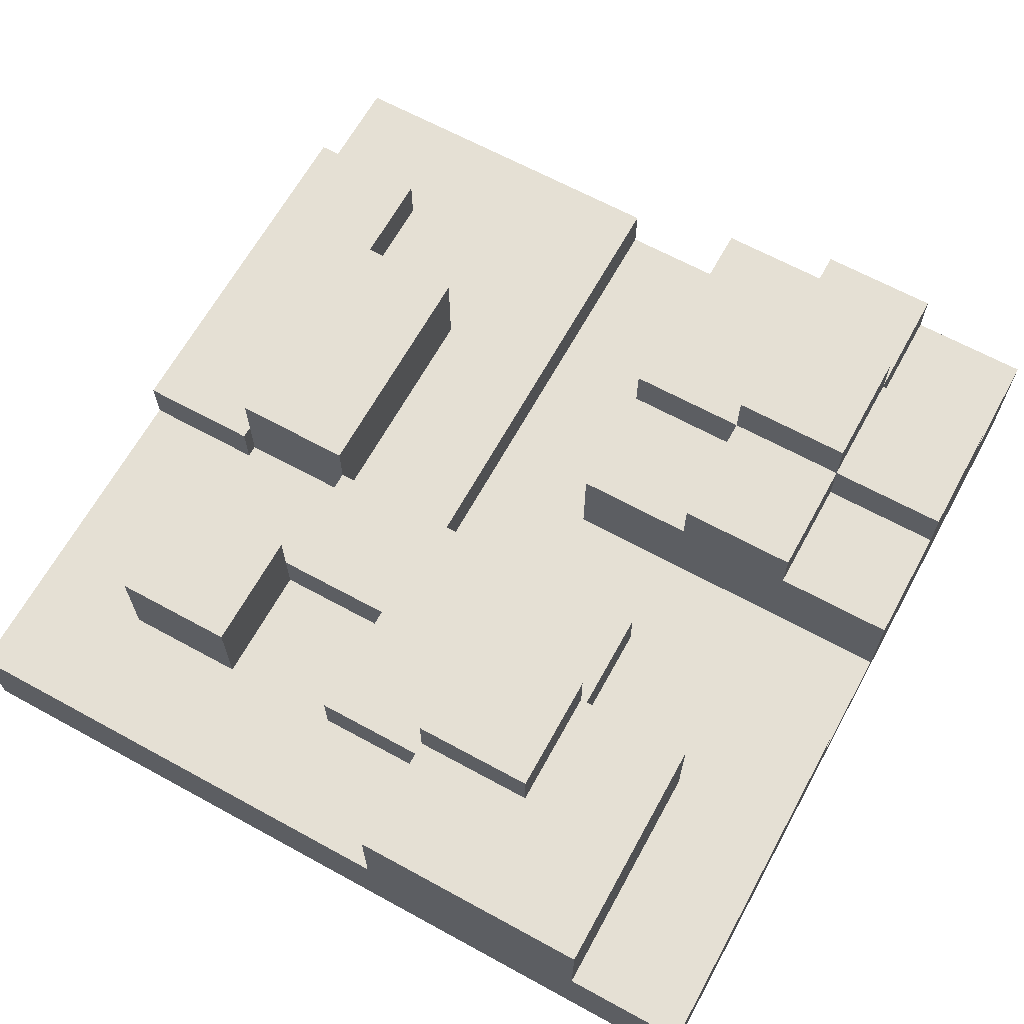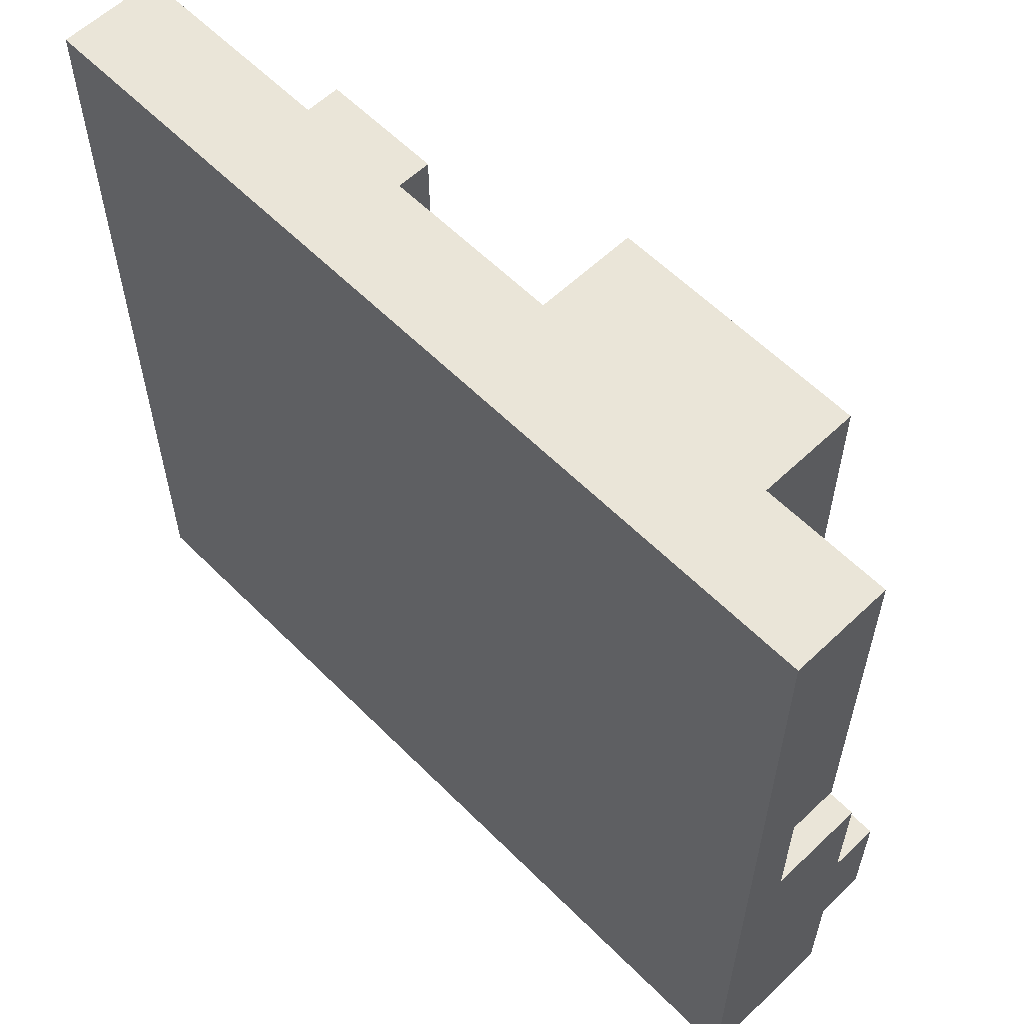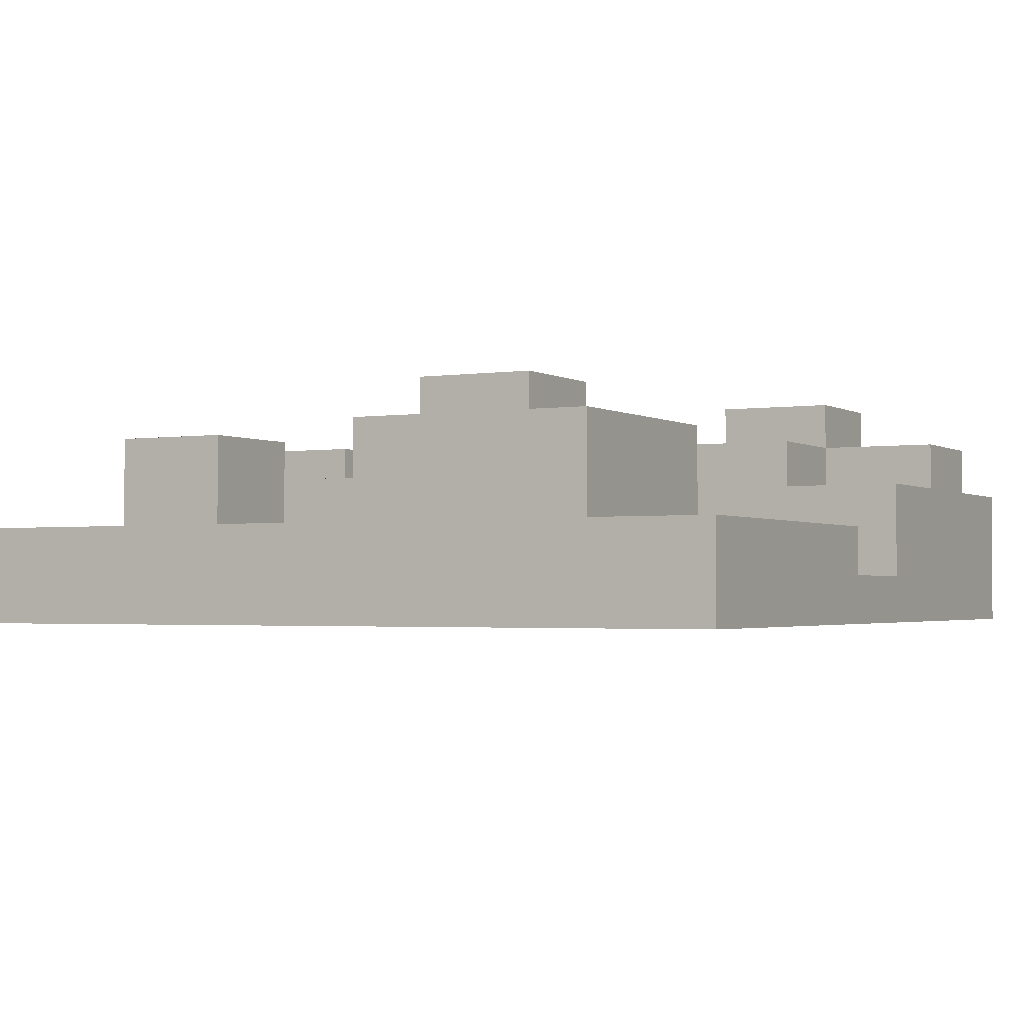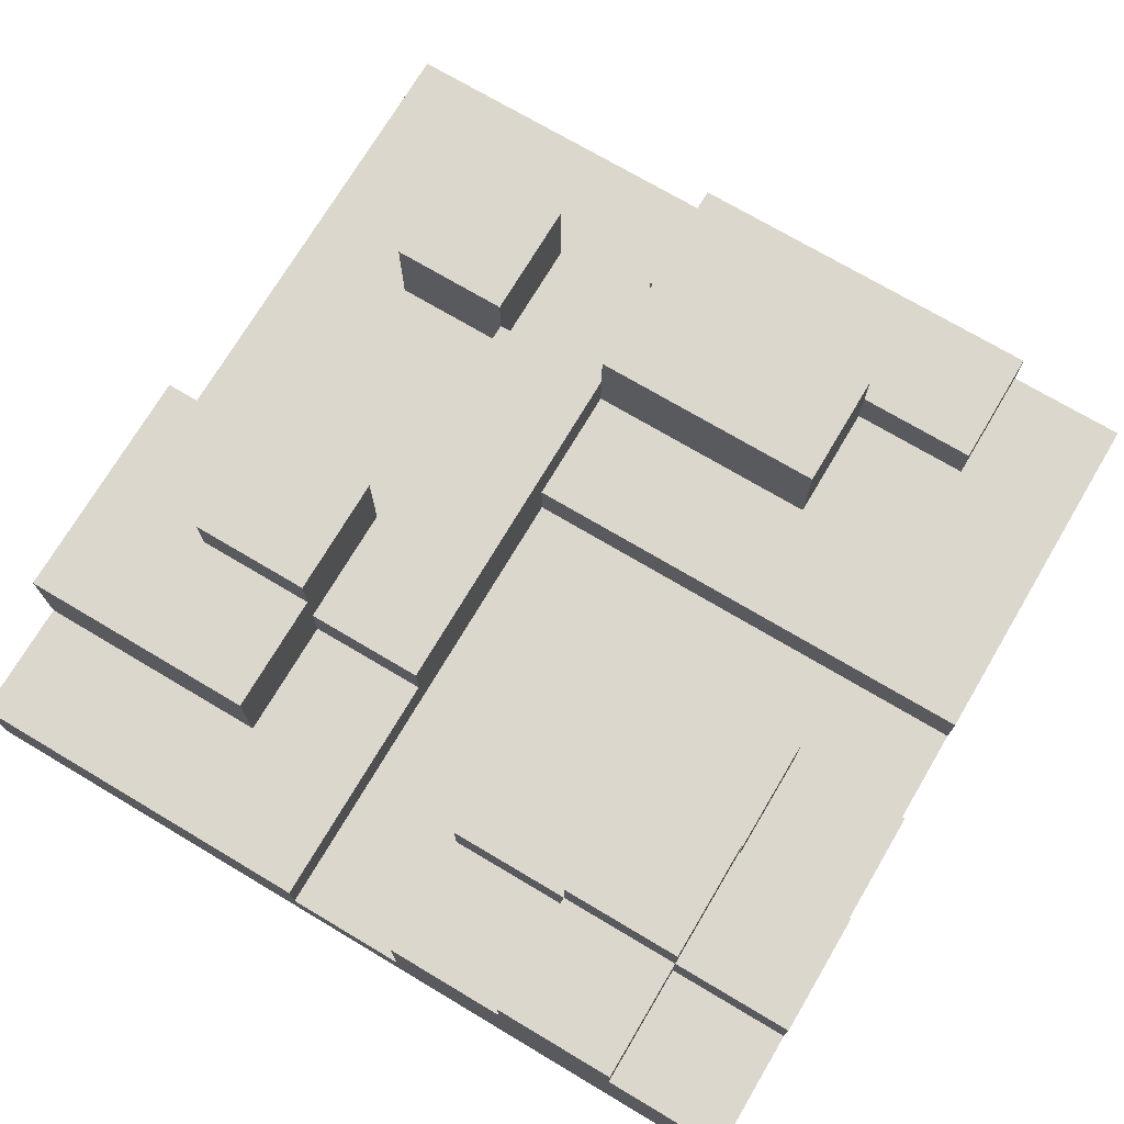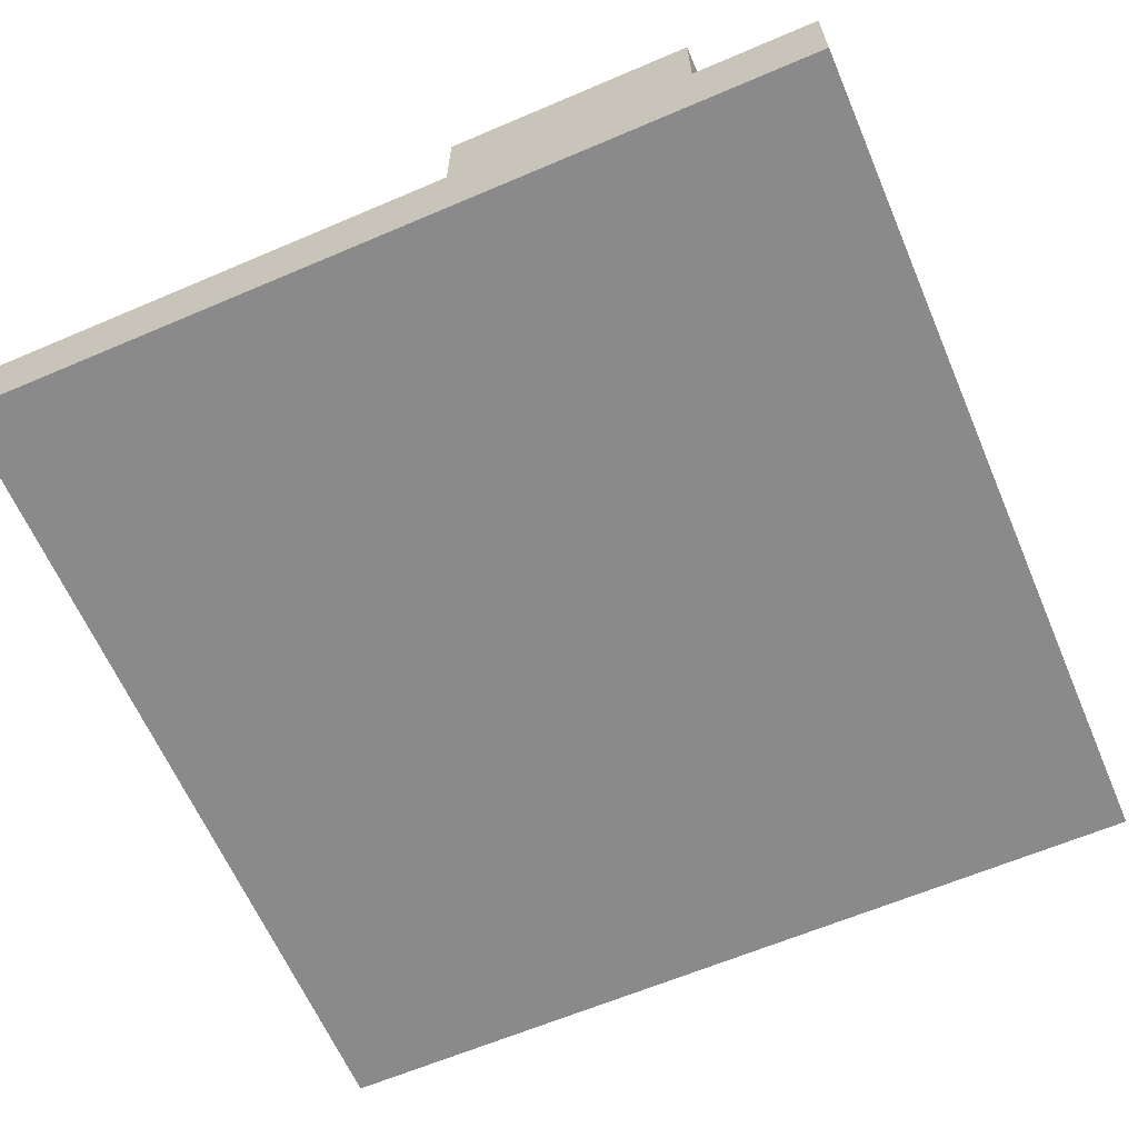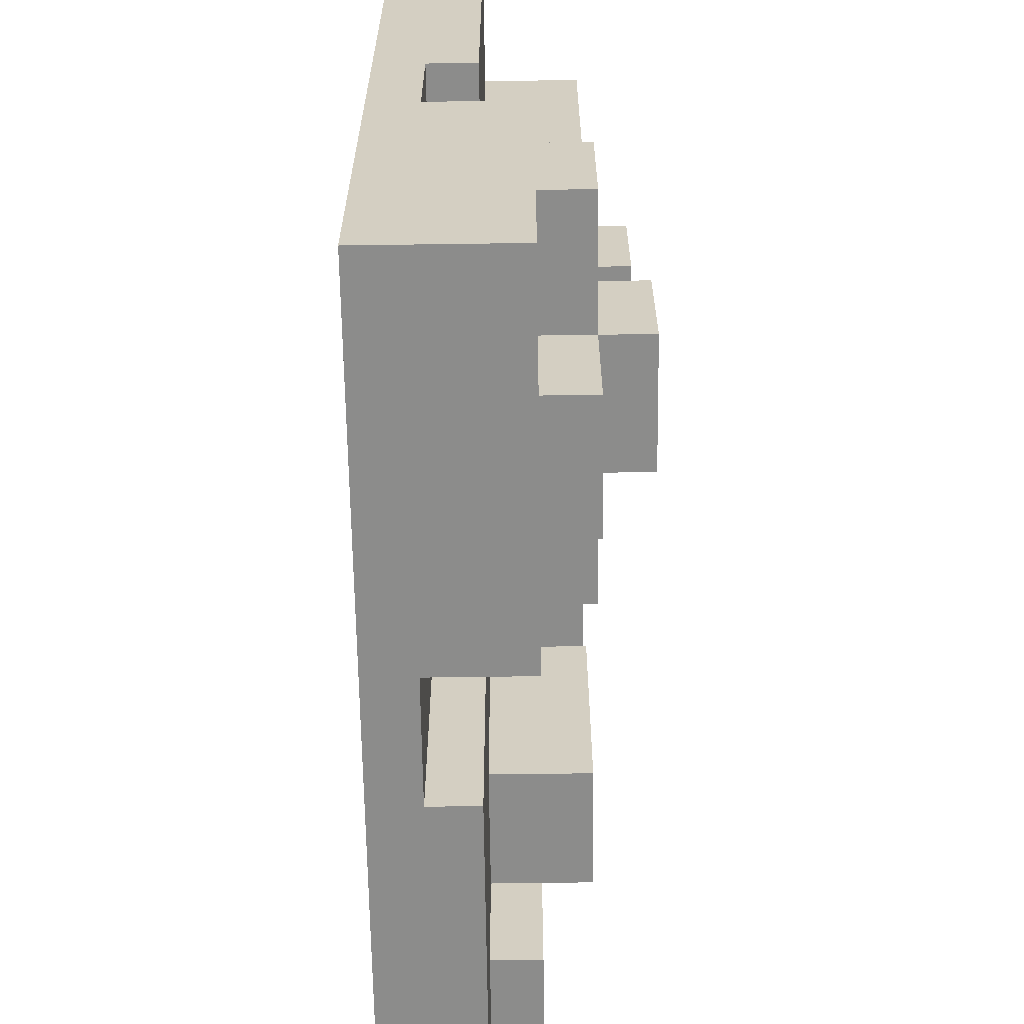
<metadata>
{"format":"obj","ext":"obj","renderer":"f3d","projection":"perspective","resolution":1024,"background":"white","views":[{"elev":65.4,"azim":28.8,"up":"+Y"},{"elev":59.2,"azim":45.7,"up":"+Z"},{"elev":-2.2,"azim":28.3,"up":"+Y"},{"elev":72.9,"azim":120.7,"up":"+Y"},{"elev":-63.5,"azim":23.3,"up":"+Y"},{"elev":-64.1,"azim":90.8,"up":"+Z"}]}
</metadata>
<code>
o
v -3.6 -2 3.6
v -3.6 -2 -3.4
v -3.6 -1.8 3.6
v -3.6 -1.8 -3.4
v -3.6 -1.2 3.6
v -3.6 -1.2 0.7
v -3.6 -1.2 -2.4
v -3.6 -1.2 -3.4
v -3.6 -0.8 0.7
v -3.6 -0.8 -2.4
v -2.6 -1.2 2.6
v -2.6 -1.2 1.6
v -2.6 -0.8 0.6
v -2.6 -0.8 -1.4
v -2.6 -0.4 2.6
v -2.6 -0.4 1.6
v -2.6 -0.4 0.6
v -2.6 -0.4 -1.4
v -1.6 -1.2 1.6
v -1.6 -1.2 0.6
v -1.6 -0.8 1.6
v -1.6 -0.8 0.6
v -0.6 -1.2 2.6
v -0.6 -1.2 1.6
v -0.6 -0.8 2.6
v -0.6 -0.8 1.6
v 0.4 -1.6 -0.4
v 0.4 -1.6 -3.4
v 0.4 -1.2 3.6
v 0.4 -1.2 2.6
v 0.4 -0.8 2.6
v 0.4 -0.8 1.6
v 0.4 -0.8 -0.4
v 0.4 -0.8 -1.4
v 0.4 -0.8 -2.4
v 0.4 -0.8 -3.4
v 0.4 -0.4 3.6
v 0.4 -0.4 2.6
v 0.4 -0.4 -1.4
v 0.4 -0.4 -2.4
v 0.4 2.384e-07 2.6
v 0.4 2.384e-07 1.6
v 1.4 -0.8 -0.4
v 1.4 -0.8 -1.4
v 1.4 -0.8 -2.4
v 1.4 -0.8 -3.4
v 1.4 -0.4 -0.4
v 1.4 -0.4 -1.4
v 1.4 -0.4 -2.4
v 1.4 -0.4 -3.4
v 1.4 2.384e-07 -1.4
v 1.4 2.384e-07 -2.4
v -2.6 -1.2 0.7
v -2.6 -1.2 0.6
v -2.6 -1.2 -1.4
v -2.6 -1.2 -2.4
v -2.6 -0.8 0.7
v -2.6 -0.8 0.6
v -2.6 -0.8 -1.4
v -2.6 -0.8 -2.4
v -1.6 -1.2 2.6
v -1.6 -1.2 1.6
v -1.6 -1.2 0.6
v -1.6 -1.2 -1.4
v -1.6 -0.8 1.6
v -1.6 -0.8 0.6
v -1.6 -0.4 2.6
v -1.6 -0.4 1.6
v -1.6 -0.4 0.6
v -1.6 -0.4 -1.4
v -0.6 -1.6 0.6
v -0.6 -1.6 -3.4
v -0.6 -1.2 0.6
v -0.6 -1.2 -3.4
v 1.4 -1.2 1.6
v 1.4 -1.2 0.6
v 1.4 -0.8 1.6
v 1.4 -0.8 0.6
v 1.4 -0.4 2.6
v 1.4 -0.4 1.6
v 1.4 2.384e-07 2.6
v 1.4 2.384e-07 1.6
v 2.4 -1.2 3.6
v 2.4 -1.2 1.6
v 2.4 -0.8 -0.4
v 2.4 -0.8 -1.4
v 2.4 -0.8 -2.4
v 2.4 -0.8 -3.4
v 2.4 -0.4 3.6
v 2.4 -0.4 1.6
v 2.4 -0.4 -0.4
v 2.4 -0.4 -1.4
v 2.4 -0.4 -2.4
v 2.4 -0.4 -3.4
v 2.4 2.384e-07 -1.4
v 2.4 2.384e-07 -2.4
v 3.4 -2 3.6
v 3.4 -2 -3.4
v 3.4 -1.8 3.6
v 3.4 -1.8 0.6
v 3.4 -1.8 -0.4
v 3.4 -1.8 -3.4
v 3.4 -1.6 0.6
v 3.4 -1.6 -0.4
v 3.4 -1.2 3.6
v 3.4 -1.2 0.6
v 3.4 -0.8 -0.4
v 3.4 -0.8 -1.4
v 3.4 -0.8 -2.4
v 3.4 -0.8 -3.4
v 3.4 -0.4 -1.4
v 3.4 -0.4 -2.4
v -3.6 -2 3.6
v -3.6 -1.8 3.6
v -3.6 -1.2 3.6
v 0.4 -1.2 3.6
v 0.4 -0.4 3.6
v 2.4 -1.2 3.6
v 2.4 -0.4 3.6
v 3.4 -2 3.6
v 3.4 -1.8 3.6
v 3.4 -1.2 3.6
v -2.6 -1.2 2.6
v -2.6 -0.4 2.6
v -1.6 -1.2 2.6
v -1.6 -0.4 2.6
v -0.6 -1.2 2.6
v -0.6 -0.8 2.6
v 0.4 -1.2 2.6
v 0.4 -0.8 2.6
v 0.4 -0.4 2.6
v 0.4 2.384e-07 2.6
v 1.4 -0.4 2.6
v 1.4 2.384e-07 2.6
v -1.6 -1.2 1.6
v -1.6 -0.8 1.6
v -0.6 -1.2 1.6
v -0.6 -0.8 1.6
v -3.6 -1.2 0.7
v -3.6 -0.8 0.7
v -2.6 -1.2 0.7
v -2.6 -0.8 0.7
v -2.6 -1.2 0.6
v -2.6 -0.8 0.6
v -2.6 -0.4 0.6
v -1.6 -1.2 0.6
v -1.6 -0.8 0.6
v -1.6 -0.4 0.6
v 0.4 -1.6 -0.4
v 0.4 -0.8 -0.4
v 1.4 -0.8 -0.4
v 1.4 -0.4 -0.4
v 2.4 -0.8 -0.4
v 2.4 -0.4 -0.4
v 3.4 -1.6 -0.4
v 3.4 -0.8 -0.4
v 0.4 -0.8 -1.4
v 0.4 -0.4 -1.4
v 1.4 -0.8 -1.4
v 1.4 -0.4 -1.4
v 1.4 2.384e-07 -1.4
v 2.4 -0.8 -1.4
v 2.4 -0.4 -1.4
v 2.4 2.384e-07 -1.4
v 3.4 -0.8 -1.4
v 3.4 -0.4 -1.4
v -2.6 -1.2 1.6
v -2.6 -0.4 1.6
v -1.6 -1.2 1.6
v -1.6 -0.8 1.6
v -1.6 -0.4 1.6
v 0.4 -0.8 1.6
v 0.4 2.384e-07 1.6
v 1.4 -1.2 1.6
v 1.4 -0.8 1.6
v 1.4 -0.4 1.6
v 1.4 2.384e-07 1.6
v 2.4 -1.2 1.6
v 2.4 -0.4 1.6
v -1.6 -1.2 0.6
v -1.6 -0.8 0.6
v -0.6 -1.6 0.6
v -0.6 -1.2 0.6
v 1.4 -1.2 0.6
v 1.4 -0.8 0.6
v 3.4 -1.6 0.6
v 3.4 -1.2 0.6
v -2.6 -1.2 -1.4
v -2.6 -0.8 -1.4
v -2.6 -0.4 -1.4
v -1.6 -1.2 -1.4
v -1.6 -0.4 -1.4
v -3.6 -1.2 -2.4
v -3.6 -0.8 -2.4
v -2.6 -1.2 -2.4
v -2.6 -0.8 -2.4
v 0.4 -0.8 -2.4
v 0.4 -0.4 -2.4
v 1.4 -0.8 -2.4
v 1.4 -0.4 -2.4
v 1.4 2.384e-07 -2.4
v 2.4 -0.8 -2.4
v 2.4 -0.4 -2.4
v 2.4 2.384e-07 -2.4
v 3.4 -0.8 -2.4
v 3.4 -0.4 -2.4
v -3.6 -2 -3.4
v -3.6 -1.8 -3.4
v -3.6 -1.2 -3.4
v -0.6 -1.8 -3.4
v -0.6 -1.6 -3.4
v -0.6 -1.2 -3.4
v 0.4 -1.8 -3.4
v 0.4 -1.6 -3.4
v 0.4 -0.8 -3.4
v 1.4 -0.8 -3.4
v 1.4 -0.4 -3.4
v 2.4 -0.8 -3.4
v 2.4 -0.4 -3.4
v 3.4 -2 -3.4
v 3.4 -1.8 -3.4
v 3.4 -0.8 -3.4
v -3.6 -2 3.6
v 3.4 -2 3.6
v -3.6 -2 -3.4
v 3.4 -2 -3.4
v -0.6 -1.6 0.6
v 3.4 -1.6 0.6
v 0.4 -1.6 -0.4
v 3.4 -1.6 -0.4
v -0.6 -1.6 -3.4
v 0.4 -1.6 -3.4
v -3.6 -1.2 3.6
v 0.4 -1.2 3.6
v 2.4 -1.2 3.6
v 3.4 -1.2 3.6
v -2.6 -1.2 2.6
v -1.6 -1.2 2.6
v -0.6 -1.2 2.6
v 0.4 -1.2 2.6
v -2.6 -1.2 1.6
v -1.6 -1.2 1.6
v -0.6 -1.2 1.6
v 1.4 -1.2 1.6
v 2.4 -1.2 1.6
v -3.6 -1.2 0.7
v -2.6 -1.2 0.7
v -2.6 -1.2 0.6
v -1.6 -1.2 0.6
v -0.6 -1.2 0.6
v 1.4 -1.2 0.6
v 3.4 -1.2 0.6
v -2.6 -1.2 -1.4
v -1.6 -1.2 -1.4
v -3.6 -1.2 -2.4
v -2.6 -1.2 -2.4
v -3.6 -1.2 -3.4
v -0.6 -1.2 -3.4
v -0.6 -0.8 2.6
v 0.4 -0.8 2.6
v -1.6 -0.8 1.6
v -0.6 -0.8 1.6
v 0.4 -0.8 1.6
v 1.4 -0.8 1.6
v -3.6 -0.8 0.7
v -2.6 -0.8 0.7
v -2.6 -0.8 0.6
v -1.6 -0.8 0.6
v 1.4 -0.8 0.6
v 0.4 -0.8 -0.4
v 1.4 -0.8 -0.4
v 2.4 -0.8 -0.4
v 3.4 -0.8 -0.4
v -2.6 -0.8 -1.4
v 0.4 -0.8 -1.4
v 1.4 -0.8 -1.4
v 2.4 -0.8 -1.4
v 3.4 -0.8 -1.4
v -3.6 -0.8 -2.4
v -2.6 -0.8 -2.4
v 0.4 -0.8 -2.4
v 1.4 -0.8 -2.4
v 2.4 -0.8 -2.4
v 3.4 -0.8 -2.4
v 0.4 -0.8 -3.4
v 1.4 -0.8 -3.4
v 2.4 -0.8 -3.4
v 3.4 -0.8 -3.4
v 0.4 -0.4 3.6
v 2.4 -0.4 3.6
v -2.6 -0.4 2.6
v -1.6 -0.4 2.6
v 0.4 -0.4 2.6
v 1.4 -0.4 2.6
v -2.6 -0.4 1.6
v -1.6 -0.4 1.6
v 1.4 -0.4 1.6
v 2.4 -0.4 1.6
v -2.6 -0.4 0.6
v -1.6 -0.4 0.6
v 1.4 -0.4 -0.4
v 2.4 -0.4 -0.4
v -2.6 -0.4 -1.4
v -1.6 -0.4 -1.4
v 0.4 -0.4 -1.4
v 1.4 -0.4 -1.4
v 2.4 -0.4 -1.4
v 3.4 -0.4 -1.4
v 0.4 -0.4 -2.4
v 1.4 -0.4 -2.4
v 2.4 -0.4 -2.4
v 3.4 -0.4 -2.4
v 1.4 -0.4 -3.4
v 2.4 -0.4 -3.4
v 0.4 2.384e-07 2.6
v 1.4 2.384e-07 2.6
v 0.4 2.384e-07 1.6
v 1.4 2.384e-07 1.6
v 1.4 2.384e-07 -1.4
v 2.4 2.384e-07 -1.4
v 1.4 2.384e-07 -2.4
v 2.4 2.384e-07 -2.4
f 3 2 1
f 4 2 3
f 5 4 3
f 6 4 5
f 7 4 6
f 8 4 7
f 9 7 6
f 10 7 9
f 15 12 11
f 16 12 15
f 17 14 13
f 18 14 17
f 21 20 19
f 22 20 21
f 25 24 23
f 26 24 25
f 31 30 29
f 33 28 27
f 34 28 33
f 35 28 34
f 36 28 35
f 37 32 31
f 37 31 29
f 38 32 37
f 39 35 34
f 40 35 39
f 41 32 38
f 42 32 41
f 47 44 43
f 48 44 47
f 49 46 45
f 50 46 49
f 51 49 48
f 52 49 51
f 53 54 57
f 57 54 58
f 55 56 59
f 59 56 60
f 61 62 65
f 63 64 66
f 61 65 67
f 67 65 68
f 66 64 69
f 69 64 70
f 71 72 73
f 73 72 74
f 75 76 77
f 77 76 78
f 79 80 81
f 81 80 82
f 83 84 89
f 89 84 90
f 85 86 91
f 91 86 92
f 87 88 93
f 93 88 94
f 92 93 95
f 95 93 96
f 97 98 99
f 99 98 100
f 100 98 101
f 101 98 102
f 99 100 103
f 100 101 103
f 101 102 104
f 103 101 104
f 99 103 105
f 105 103 106
f 104 102 107
f 107 102 108
f 108 102 109
f 109 102 110
f 108 109 111
f 111 109 112
f 116 115 114
f 118 116 114
f 118 117 116
f 119 117 118
f 120 114 113
f 121 118 114
f 121 114 120
f 122 118 121
f 125 124 123
f 126 124 125
f 129 128 127
f 130 128 129
f 133 132 131
f 134 132 133
f 137 136 135
f 138 136 137
f 141 140 139
f 142 140 141
f 146 144 143
f 146 145 144
f 147 145 146
f 148 145 147
f 151 150 149
f 153 151 149
f 153 152 151
f 154 152 153
f 155 153 149
f 156 153 155
f 159 158 157
f 160 158 159
f 163 161 160
f 164 161 163
f 165 163 162
f 166 163 165
f 167 168 169
f 169 168 170
f 170 168 171
f 172 173 175
f 175 173 176
f 176 173 177
f 174 175 178
f 175 176 178
f 178 176 179
f 180 181 183
f 183 181 184
f 182 183 184
f 184 181 185
f 182 184 186
f 186 184 187
f 188 189 191
f 189 190 191
f 191 190 192
f 193 194 195
f 195 194 196
f 197 198 199
f 199 198 200
f 200 201 203
f 203 201 204
f 202 203 205
f 205 203 206
f 207 208 210
f 208 209 210
f 210 209 211
f 211 209 212
f 207 210 213
f 210 211 213
f 213 211 214
f 213 214 216
f 214 215 216
f 213 216 218
f 216 217 218
f 218 217 219
f 207 213 220
f 213 218 221
f 220 213 221
f 221 218 222
f 225 224 223
f 226 224 225
f 227 228 229
f 229 228 230
f 227 229 231
f 231 229 232
f 233 234 237
f 237 234 238
f 238 234 239
f 239 234 240
f 233 237 241
f 238 239 242
f 242 239 243
f 235 236 245
f 241 242 246
f 233 241 246
f 246 242 247
f 247 242 248
f 248 242 249
f 244 245 251
f 245 236 252
f 251 245 252
f 249 250 254
f 253 254 256
f 255 256 257
f 254 250 258
f 257 256 258
f 256 254 258
f 259 260 262
f 262 260 263
f 265 266 267
f 261 262 268
f 262 263 268
f 263 264 268
f 268 264 269
f 265 267 274
f 270 271 275
f 275 271 276
f 272 273 277
f 277 273 278
f 265 274 279
f 279 274 280
f 281 282 285
f 285 282 286
f 283 284 287
f 287 284 288
f 289 290 293
f 293 290 294
f 291 292 295
f 295 292 296
f 294 290 297
f 297 290 298
f 299 300 303
f 303 300 304
f 301 302 306
f 306 302 307
f 305 306 309
f 309 306 310
f 307 308 311
f 311 308 312
f 310 311 313
f 313 311 314
f 315 316 317
f 317 316 318
f 319 320 321
f 321 320 322

</code>
